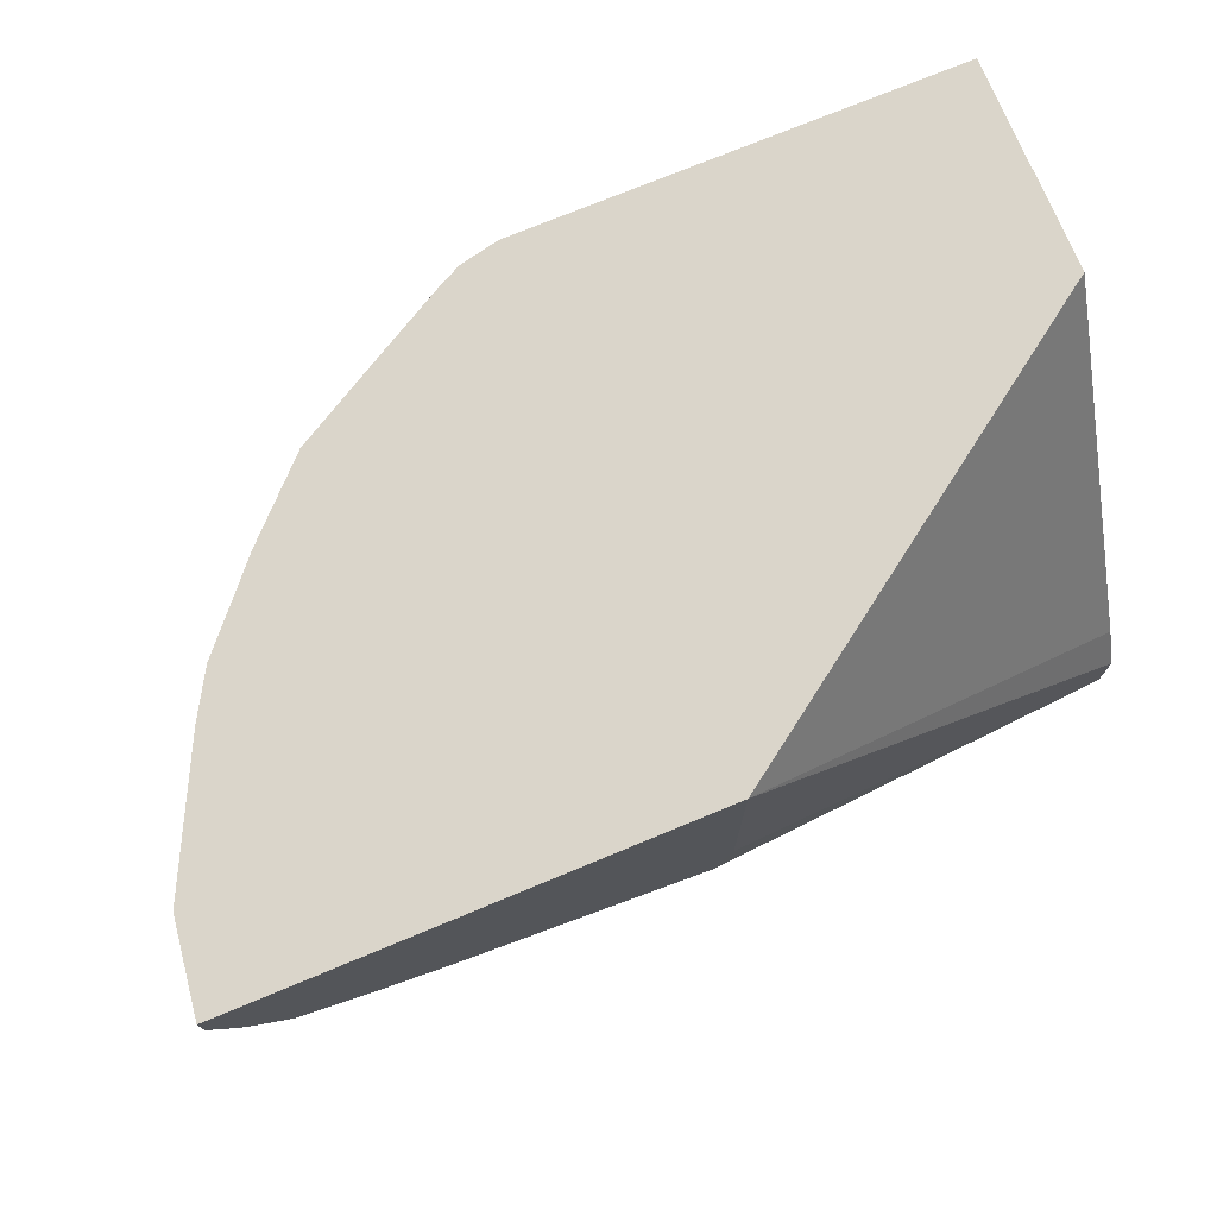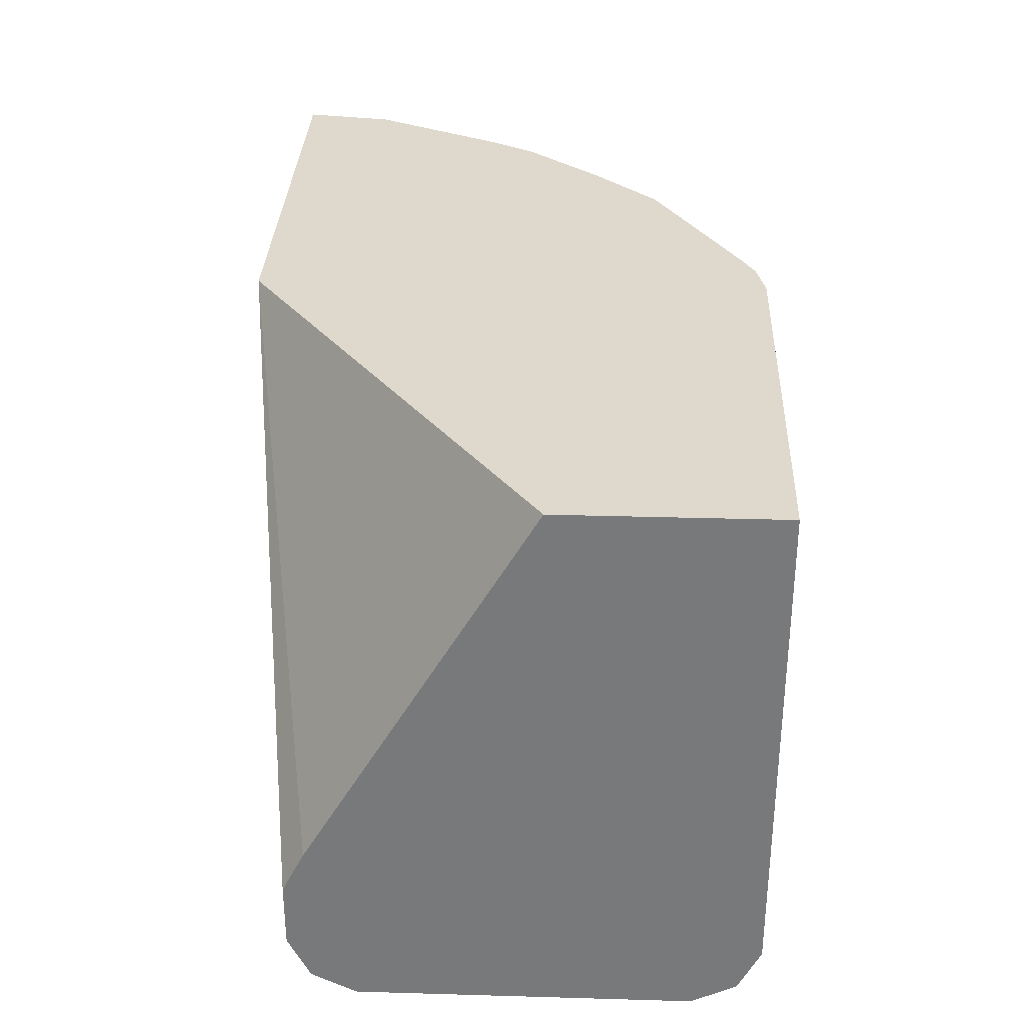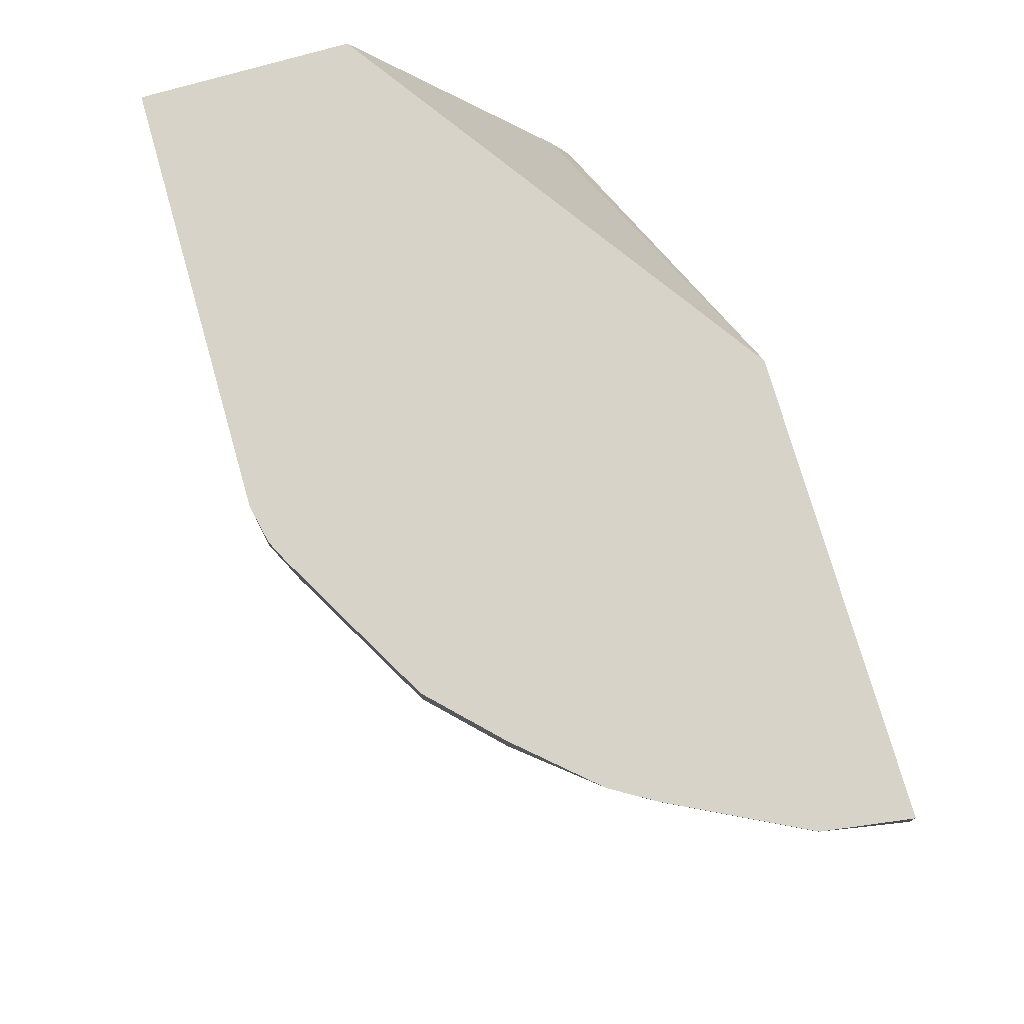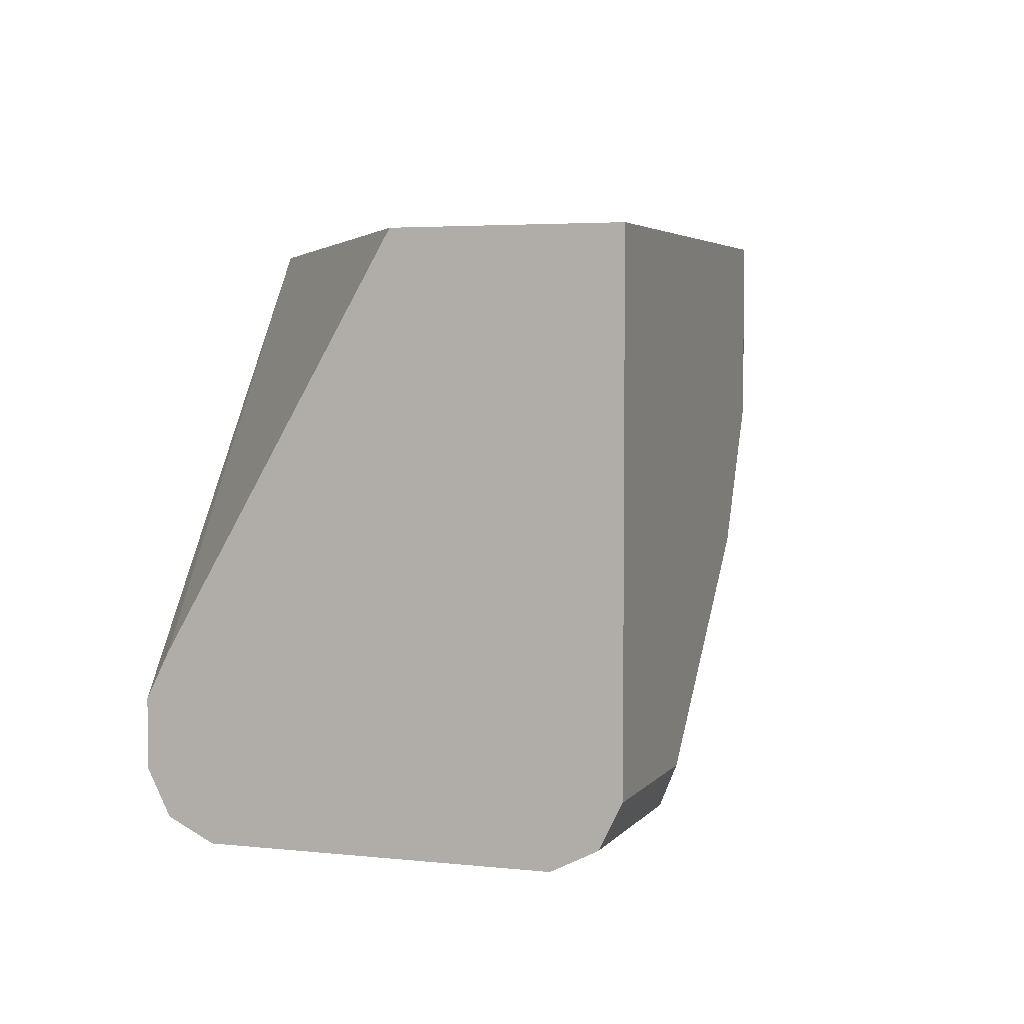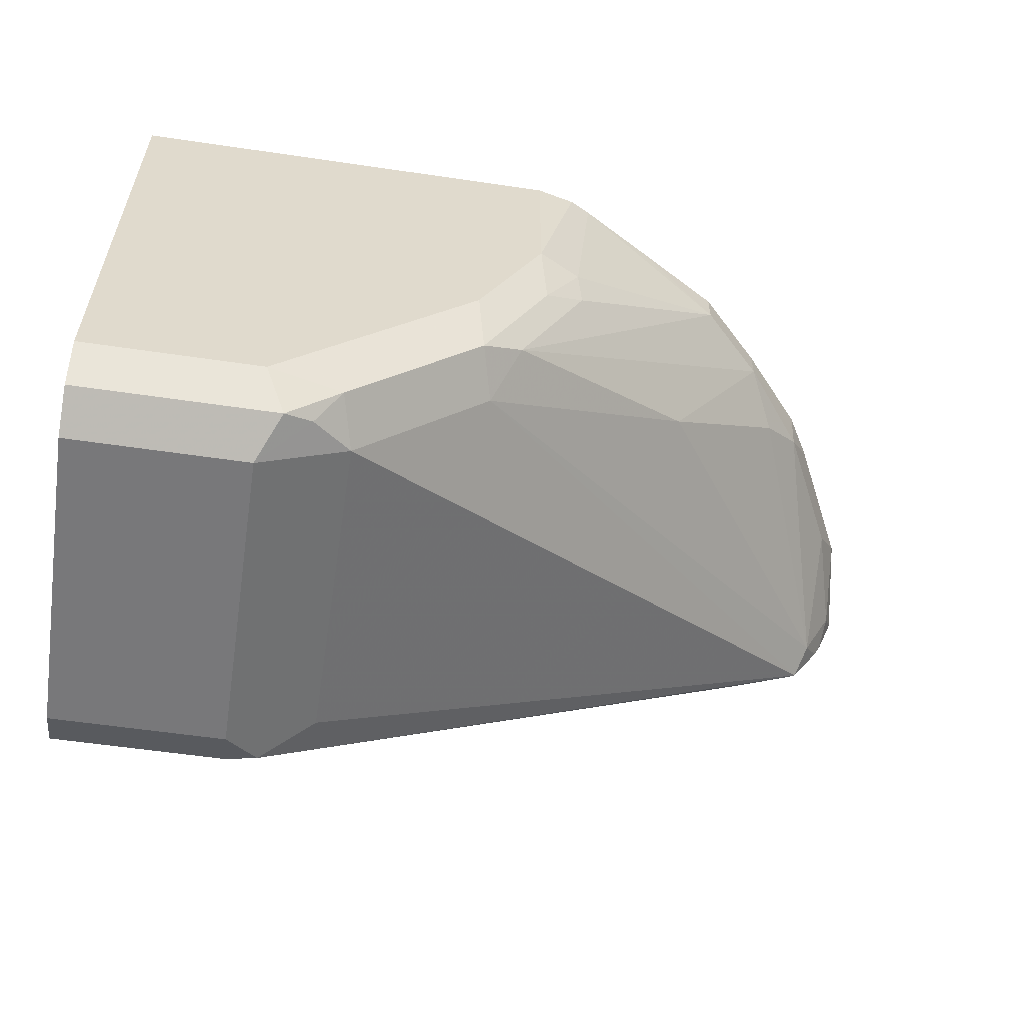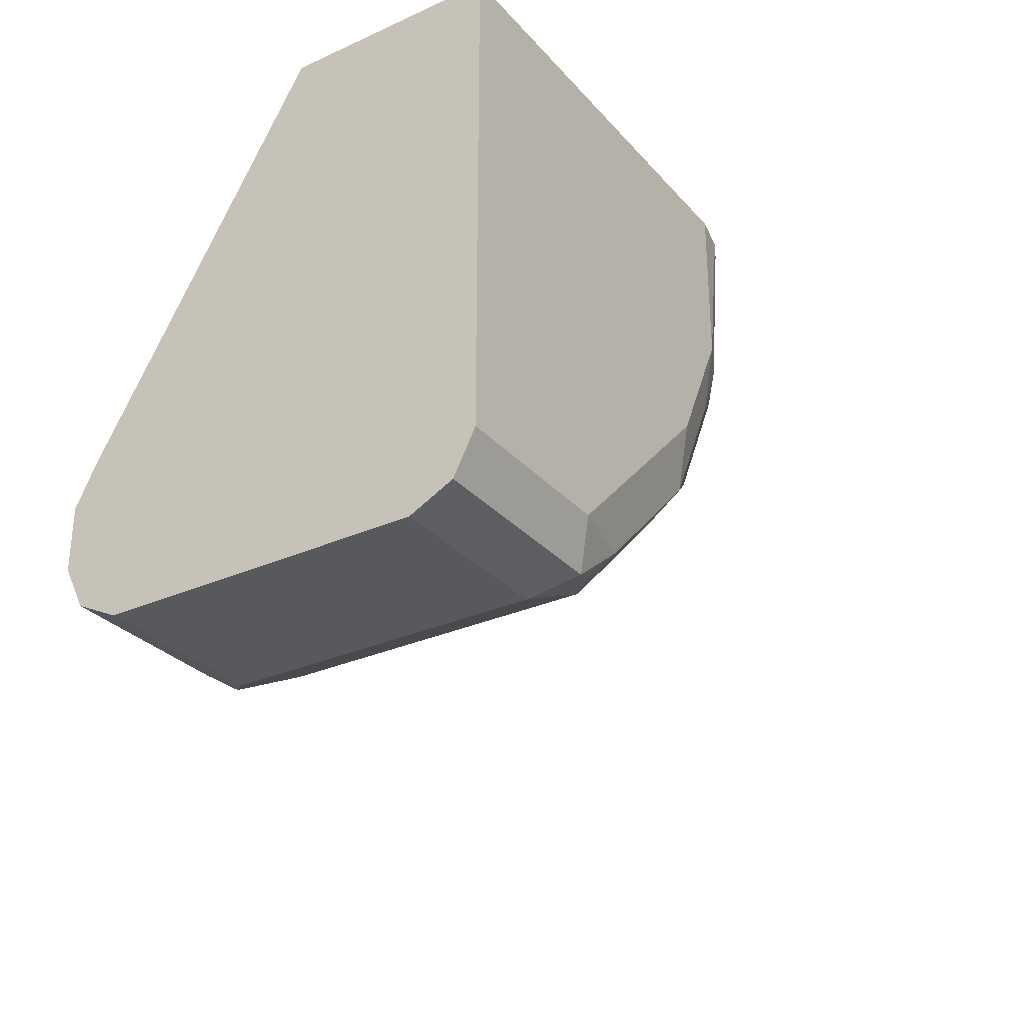
<metadata>
{"format":"obj","ext":"obj","renderer":"f3d","projection":"perspective","resolution":1024,"background":"white","views":[{"elev":74.2,"azim":157.5,"up":"+Y"},{"elev":32.1,"azim":-87.7,"up":"+Y"},{"elev":76.1,"azim":74.0,"up":"+Y"},{"elev":4.0,"azim":-70.6,"up":"+Y"},{"elev":-57.5,"azim":-8.7,"up":"+Y"},{"elev":-29.8,"azim":-56.7,"up":"+Y"}]}
</metadata>
<code>
v 0.641 -0.254 0.4022
v 0.641 -0.247 0.4163
v 0.641 -0.254 0.2964
v 0.6986 -0.254 0.4022
v 0.641 -0.2328 0.4234
v 0.7056 -0.247 0.4163
v 0.641 -0.247 0.2823
v 0.6986 -0.254 0.2964
v 0.7092 -0.2487 0.2858
v 0.7268 -0.2399 0.4022
v 0.7145 -0.2434 0.4128
v 0.641 -0.07353 0.4234
v 0.6986 -0.2328 0.4234
v 0.7224 -0.2328 0.4181
v 0.641 -0.2328 0.2752
v 0.6986 -0.247 0.2823
v 0.8678 -0.1435 0.2565
v 0.8866 -0.1364 0.2565
v 0.9081 -0.1264 0.2565
v 0.9115 -0.1246 0.2565
v 0.7268 -0.2399 0.2964
v 0.7691 -0.1976 0.4022
v 0.641 -0.07353 0.3543
v 0.7833 -0.07353 0.4234
v 0.7621 -0.1693 0.4234
v 0.7647 -0.1905 0.4181
v 0.641 -0.2117 0.2752
v 0.782 -0.1482 0.2565
v 0.7877 -0.1656 0.2565
v 0.6986 -0.2328 0.2752
v 0.7955 -0.1635 0.2565
v 0.9216 -0.1083 0.2565
v 0.9155 -0.1164 0.2646
v 0.8414 -0.1376 0.3704
v 0.778 -0.1799 0.4128
v 0.641 -0.1976 0.2823
v 0.782 -0.07353 0.2565
v 0.7833 -0.127 0.4234
v 0.7958 -0.07353 0.4206
v 0.7859 -0.1482 0.4181
v 0.9241 -0.1034 0.2565
v 0.9261 -0.09526 0.2646
v 0.9182 -0.08467 0.2964
v 0.897 -0.08467 0.3387
v 0.8838 -0.09526 0.3493
v 0.875 -0.08467 0.3669
v 0.8538 -0.08467 0.3881
v 0.7991 -0.1376 0.4128
v 0.9305 -0.07353 0.2565
v 0.7973 -0.127 0.4163
v 0.8024 -0.07353 0.4172
v 0.9302 -0.08713 0.2565
v 0.9261 -0.07409 0.2858
v 0.8965 -0.07353 0.3424
v 0.9049 -0.07409 0.3281
v 0.875 -0.07353 0.3669
v 0.8538 -0.07353 0.3881
v 0.8241 -0.07353 0.405
v 0.9264 -0.07353 0.2852
v 0.9305 -0.08467 0.2565
v 0.926 -0.07353 0.286
v 0.9049 -0.07353 0.3283
f 26 35 48
f 26 48 40
f 26 40 38
f 27 36 37
f 29 31 30
f 33 44 45
f 32 42 33
f 33 42 43
f 33 43 44
f 33 45 34
f 25 26 38
f 32 41 42
f 24 38 39
f 17 49 60
f 22 35 26
f 22 34 35
f 22 33 34
f 20 33 22
f 20 32 33
f 17 30 31
f 17 19 18
f 17 20 19
f 17 32 20
f 17 41 32
f 17 52 41
f 17 60 52
f 34 45 46
f 23 37 36
f 34 46 35
f 5 24 12
f 35 47 48
f 17 37 49
f 54 55 62
f 53 62 55
f 53 61 62
f 53 59 61
f 52 59 53
f 52 60 59
f 49 59 60
f 47 50 48
f 47 51 50
f 47 58 51
f 47 57 58
f 46 57 47
f 46 56 57
f 46 54 56
f 44 55 54
f 44 46 45
f 44 54 46
f 43 55 44
f 43 53 55
f 42 53 43
f 42 52 53
f 41 52 42
f 40 48 50
f 38 51 39
f 38 50 51
f 38 40 50
f 35 46 47
f 17 28 37
f 2 13 5
f 17 31 29
f 7 15 30
f 6 14 13
f 6 11 14
f 1 2 5
f 5 38 24
f 5 25 38
f 5 13 25
f 4 11 6
f 4 10 11
f 4 9 10
f 4 8 9
f 3 9 8
f 7 30 16
f 3 16 9
f 2 6 13
f 1 6 2
f 1 4 6
f 1 8 4
f 1 3 8
f 1 7 3
f 1 15 7
f 1 36 27
f 1 23 36
f 1 12 23
f 1 5 12
f 17 29 28
f 3 7 16
f 9 16 17
f 1 27 15
f 9 18 19
f 16 30 17
f 9 17 18
f 15 29 30
f 15 28 29
f 15 27 37
f 13 26 25
f 13 14 26
f 12 37 23
f 12 49 37
f 12 59 49
f 12 61 59
f 12 62 61
f 12 54 62
f 15 37 28
f 12 57 56
f 12 56 54
f 9 19 20
f 9 21 10
f 10 14 11
f 10 21 20
f 10 20 22
f 9 20 21
f 10 26 14
f 12 24 39
f 12 39 51
f 12 51 58
f 12 58 57
f 10 22 26

</code>
